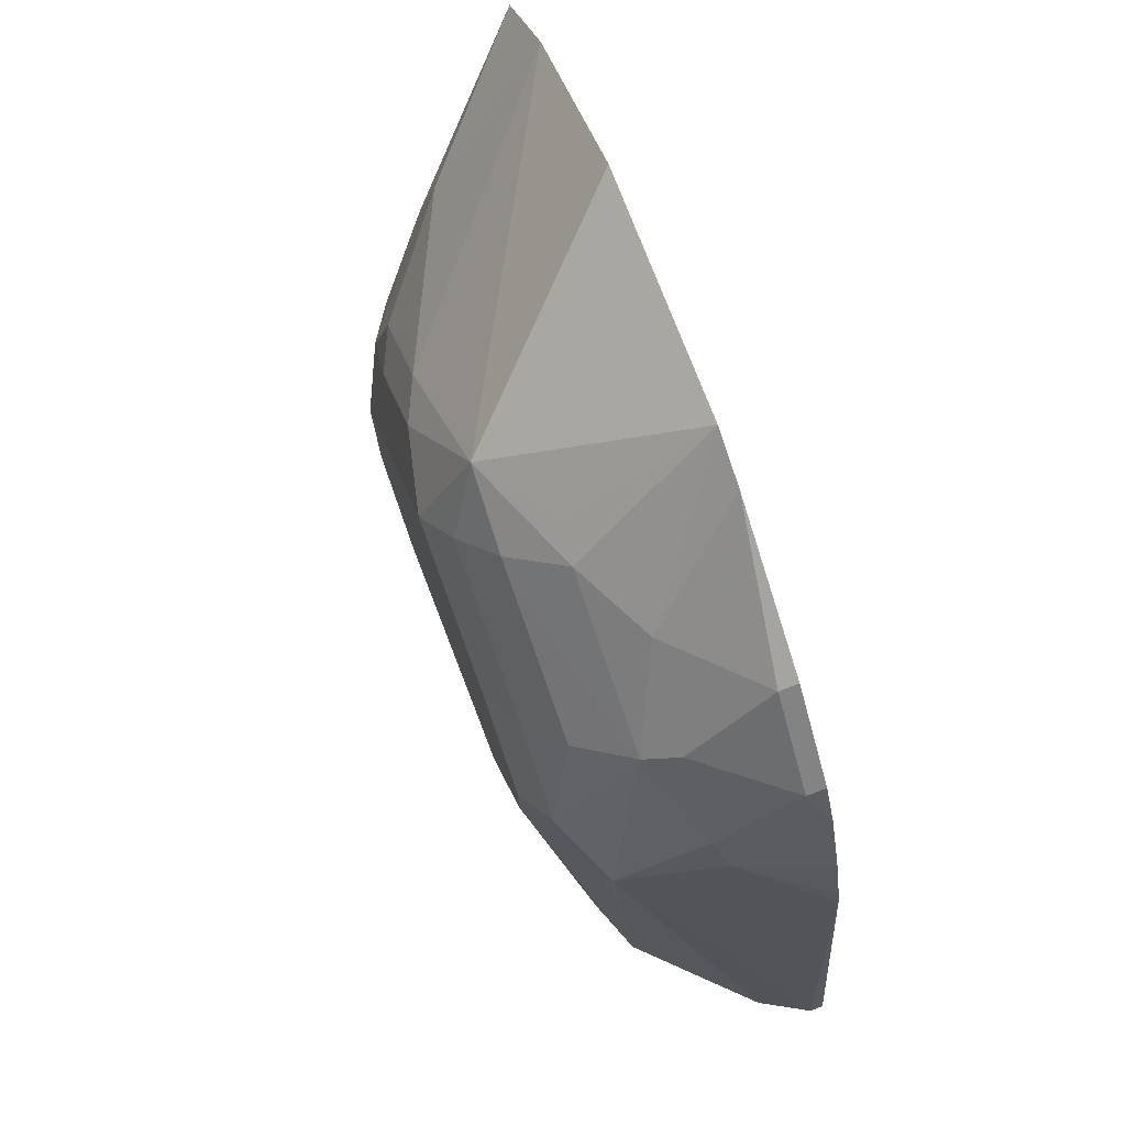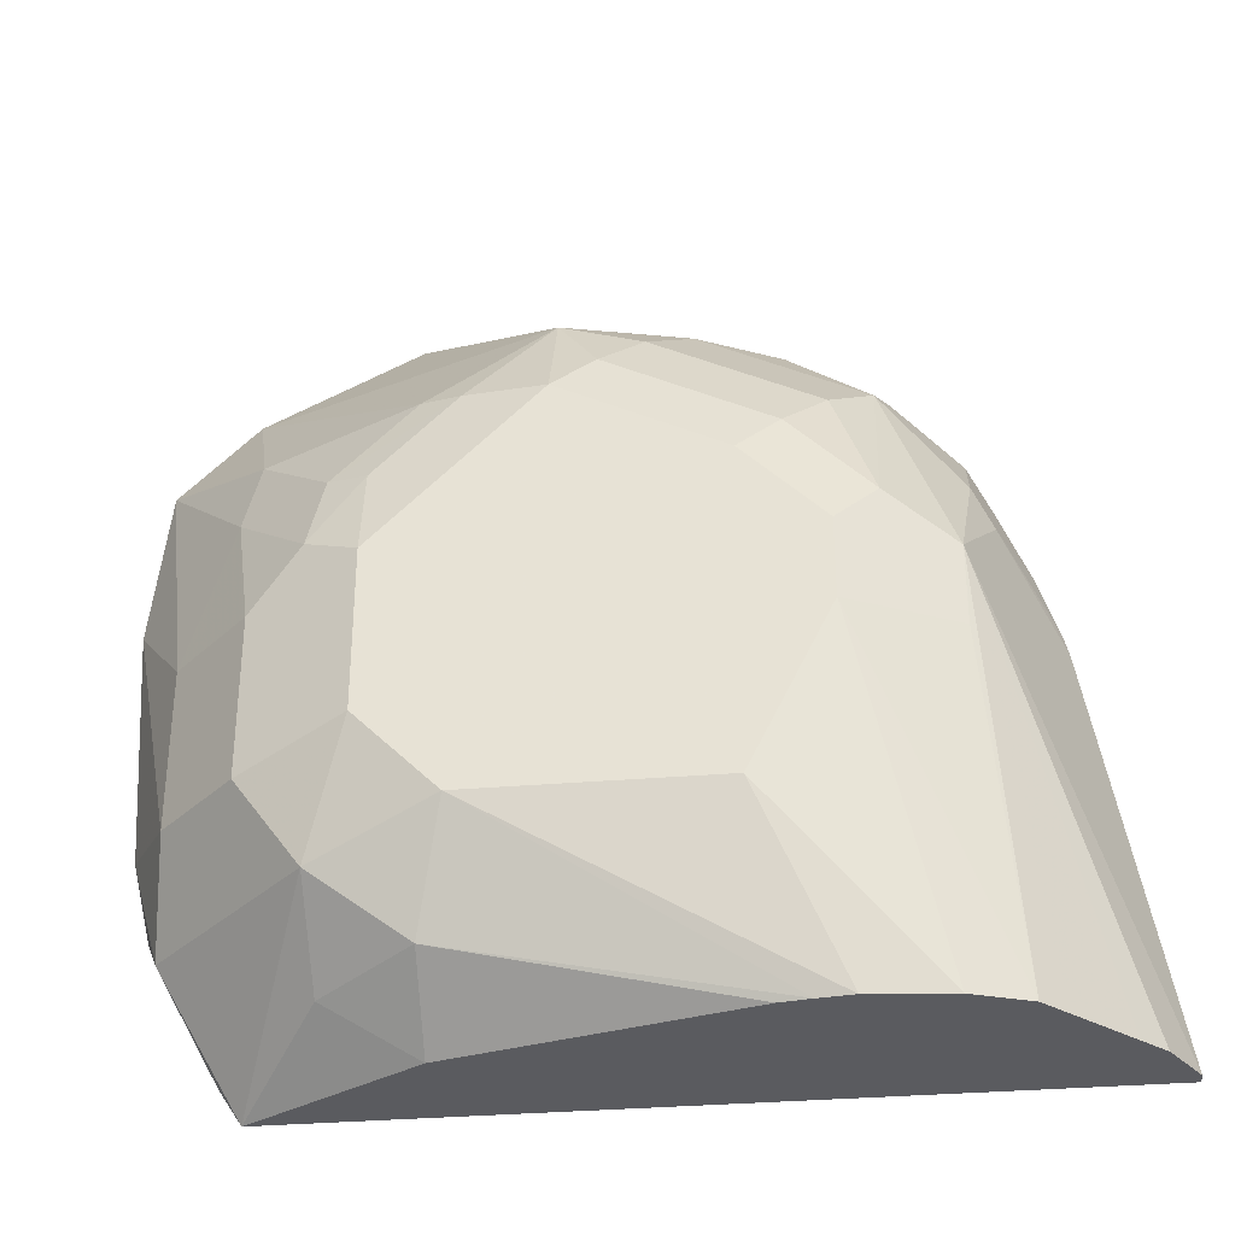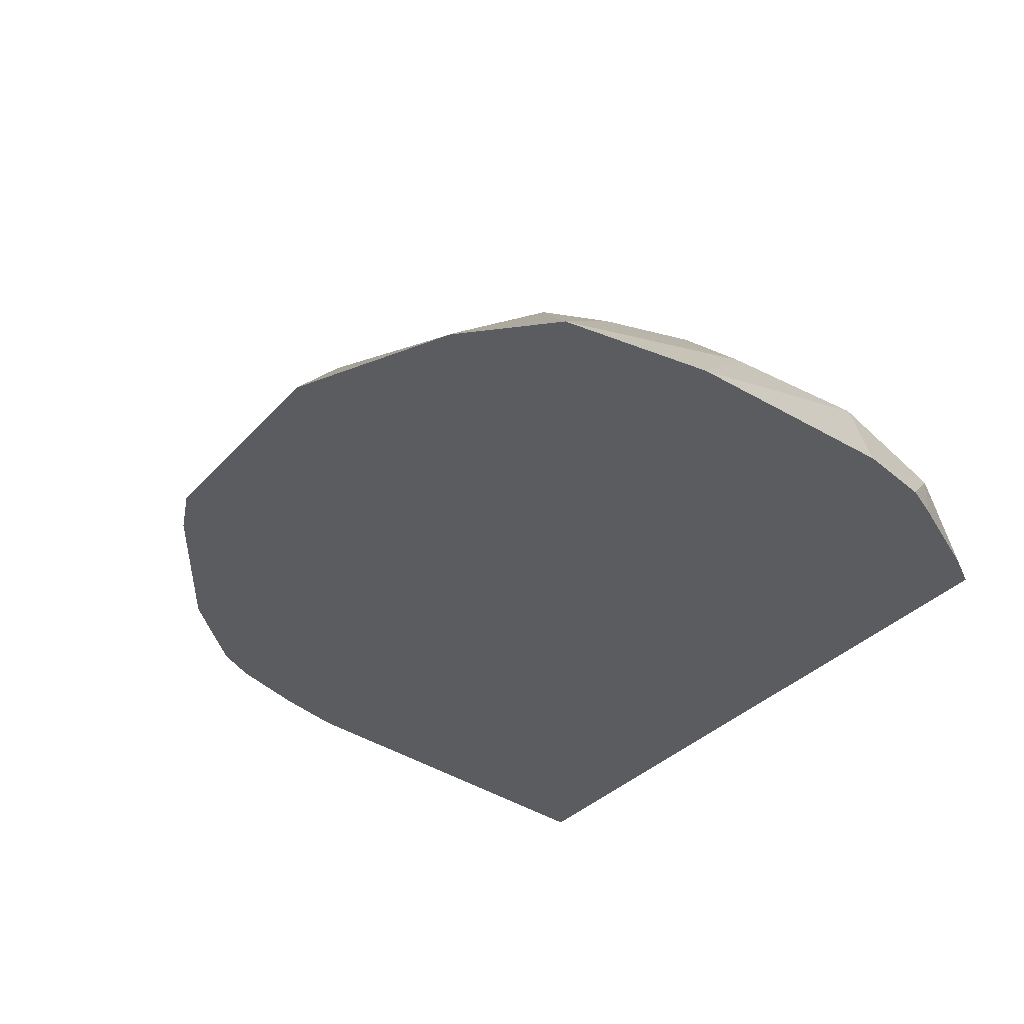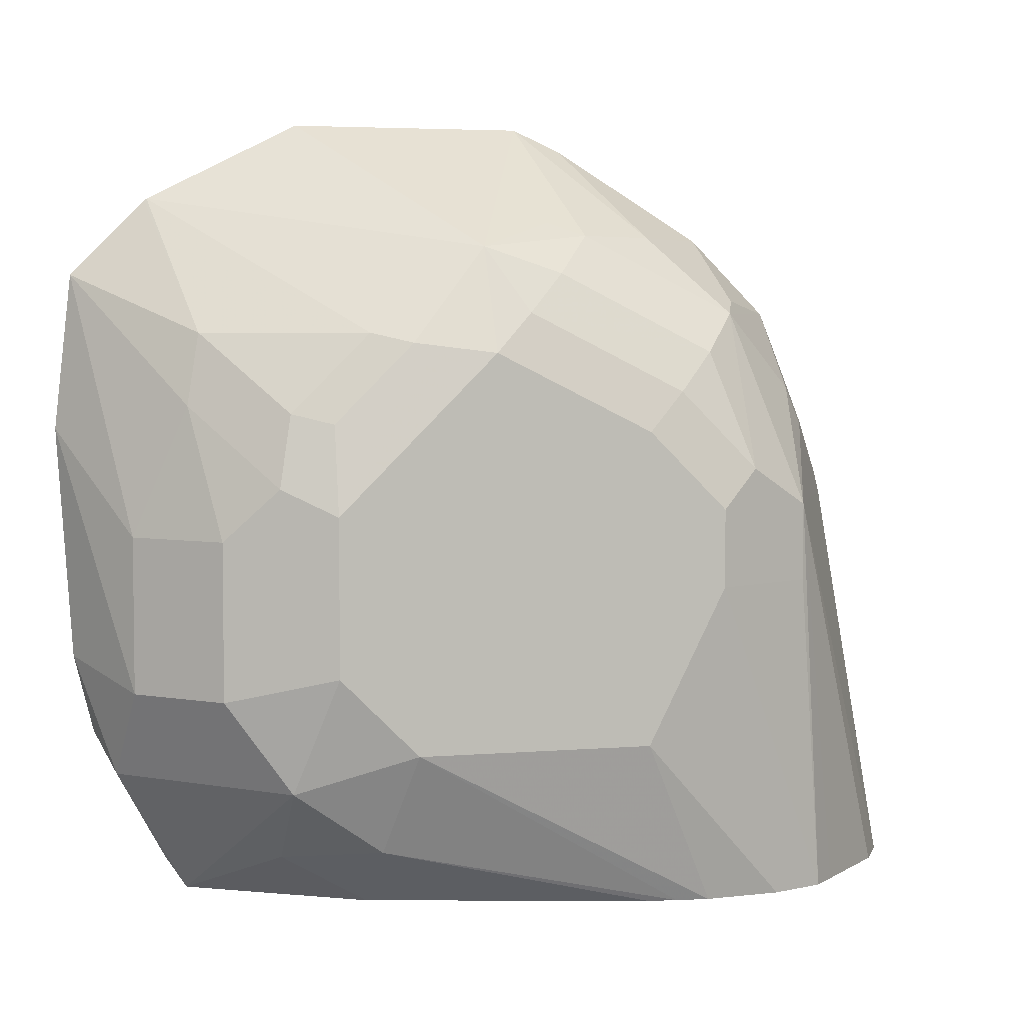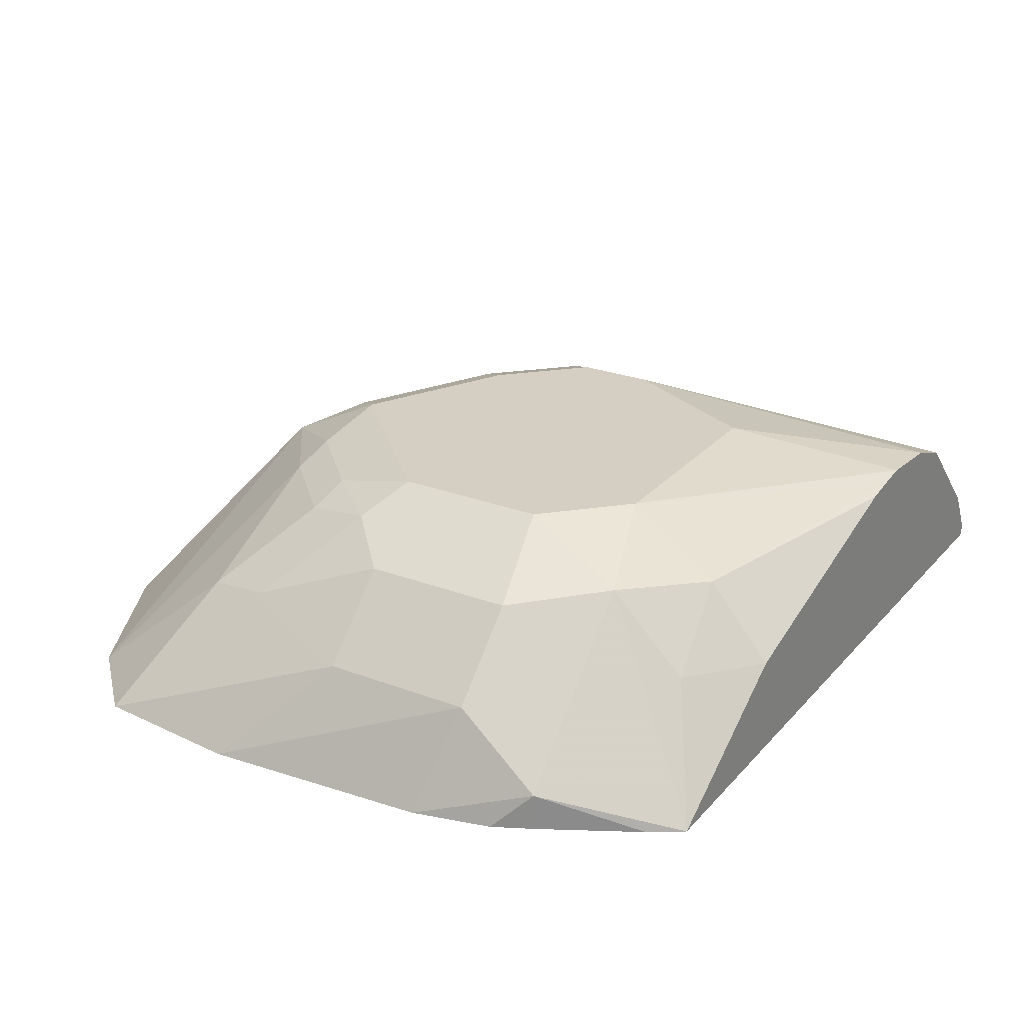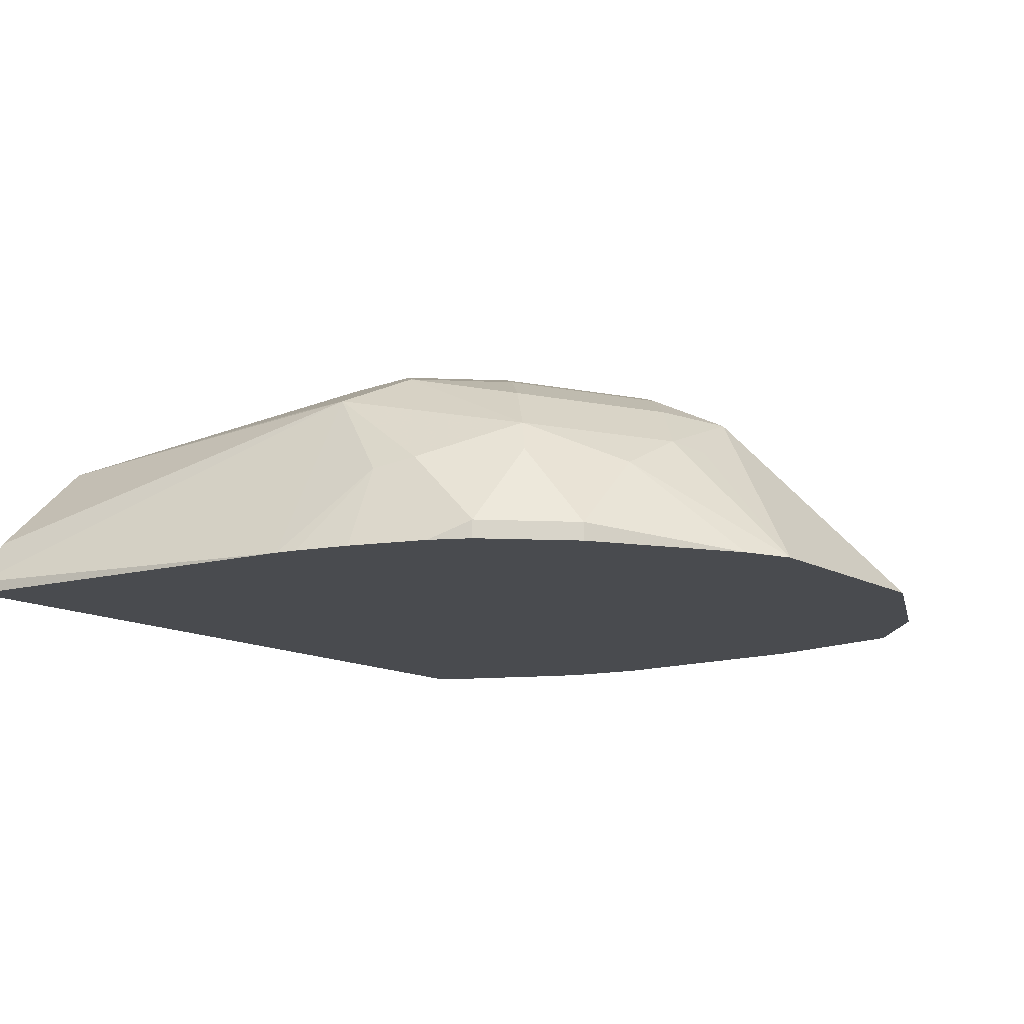
<metadata>
{"format":"obj","ext":"obj","renderer":"f3d","projection":"perspective","resolution":1024,"background":"white","views":[{"elev":75.9,"azim":-111.1,"up":"+Z"},{"elev":-33.3,"azim":-173.4,"up":"+Z"},{"elev":-33.9,"azim":55.1,"up":"+Y"},{"elev":4.5,"azim":165.1,"up":"+Z"},{"elev":25.6,"azim":121.3,"up":"+Y"},{"elev":-13.9,"azim":-50.4,"up":"+Y"}]}
</metadata>
<code>
v 0.4476 0.2328 0.3808
v 0.363 0.2855 0.3808
v 0.4069 0.2907 0.407
v 0.4069 0.3295 0.4458
v 0.4845 0.2519 0.4458
v 0.4584 0.2328 0.3975
v 0.06393 0.2328 0.3808
v 0.3617 0.323 0.4134
v 0.2248 0.3237 0.3808
v 0.3488 0.3488 0.4651
v 0.3811 0.3424 0.4716
v 0.3876 0.3488 0.5039
v 0.4393 0.323 0.491
v 0.478 0.2842 0.491
v 0.5037 0.2328 0.504
v 0.494 0.2328 0.4648
v 0.4845 0.2328 0.4458
v 0.09707 0.2328 0.5814
v 0.06393 0.2394 0.3808
v 0.2103 0.3258 0.3808
v 0.1938 0.3276 0.3808
v 0.2326 0.3488 0.4651
v 0.3876 0.3488 0.5814
v 0.4134 0.3359 0.5168
v 0.4393 0.323 0.5685
v 0.478 0.2842 0.5685
v 0.5112 0.2328 0.6201
v 0.09979 0.2328 0.5922
v 0.126 0.2762 0.6201
v 0.1034 0.2455 0.5814
v 0.1163 0.2713 0.5814
v 0.1421 0.323 0.5814
v 0.07754 0.2631 0.3808
v 0.1551 0.3237 0.3808
v 0.1938 0.3488 0.5427
v 0.3101 0.3488 0.6589
v 0.3488 0.3391 0.6638
v 0.3876 0.3391 0.625
v 0.4134 0.3359 0.5943
v 0.4522 0.2971 0.6331
v 0.5027 0.2328 0.6975
v 0.1087 0.2328 0.6201
v 0.1357 0.281 0.6395
v 0.1421 0.323 0.5427
v 0.1279 0.3135 0.3808
v 0.1163 0.3019 0.3808
v 0.0891 0.2747 0.3808
v 0.1744 0.3004 0.6783
v 0.1744 0.3391 0.6008
v 0.1938 0.3488 0.5814
v 0.2907 0.3391 0.6783
v 0.3101 0.323 0.7106
v 0.2326 0.3488 0.6201
v 0.3682 0.3295 0.6686
v 0.4069 0.3295 0.6298
v 0.4457 0.2907 0.6686
v 0.4651 0.2328 0.7351
v 0.1169 0.2328 0.6406
v 0.1357 0.2423 0.6783
v 0.168 0.2842 0.6847
v 0.1744 0.2423 0.717
v 0.2132 0.281 0.717
v 0.252 0.3004 0.717
v 0.2713 0.3246 0.6976
v 0.1938 0.3246 0.6589
v 0.2132 0.3391 0.6395
v 0.3876 0.2328 0.7746
v 0.464 0.2328 0.7363
v 0.2713 0.2971 0.7235
v 0.2713 0.2328 0.7746
v 0.1242 0.2328 0.6589
v 0.1357 0.2328 0.6783
v 0.1556 0.2328 0.6982
v 0.247 0.2328 0.7638
v 0.1744 0.2328 0.717
f 32 50 35
f 36 52 37
f 32 35 44
f 34 45 35
f 35 45 44
f 36 51 52
f 37 54 55
f 36 66 51
f 37 52 54
f 37 55 38
f 38 55 39
f 39 55 40
f 32 49 50
f 40 55 56
f 36 53 66
f 32 48 49
f 26 40 41
f 32 47 33
f 40 56 41
f 23 36 37
f 23 37 38
f 23 38 39
f 25 40 26
f 25 39 40
f 26 41 27
f 28 42 29
f 29 43 32
f 29 32 31
f 29 31 30
f 29 42 43
f 32 44 45
f 32 45 46
f 32 46 47
f 32 43 48
f 41 56 57
f 54 56 55
f 43 58 59
f 52 70 67
f 54 68 56
f 56 68 57
f 58 71 59
f 59 72 73
f 59 73 61
f 59 61 60
f 59 71 72
f 61 74 62
f 61 73 75
f 61 75 74
f 62 74 70
f 62 70 63
f 63 70 69
f 22 34 35
f 52 69 70
f 42 58 43
f 52 63 69
f 52 68 54
f 43 59 48
f 48 59 60
f 48 60 61
f 48 61 62
f 48 62 63
f 48 63 64
f 48 64 65
f 48 65 49
f 49 65 66
f 49 66 53
f 49 53 50
f 51 66 65
f 51 65 64
f 51 64 52
f 52 67 68
f 52 64 63
f 21 34 22
f 1 67 70
f 19 31 32
f 1 42 28
f 1 28 18
f 1 18 7
f 1 7 19
f 1 19 33
f 1 33 47
f 1 58 42
f 1 47 46
f 1 45 34
f 1 34 21
f 1 21 20
f 1 20 9
f 1 9 2
f 2 8 3
f 1 46 45
f 1 71 58
f 1 72 71
f 1 73 72
f 19 32 33
f 1 2 3
f 1 3 4
f 1 4 5
f 1 5 6
f 1 6 17
f 1 17 16
f 1 16 15
f 1 15 27
f 1 41 57
f 1 57 68
f 1 68 67
f 1 70 74
f 1 74 75
f 1 75 73
f 2 9 8
f 3 8 4
f 1 27 41
f 4 10 11
f 10 23 12
f 12 23 39
f 12 39 24
f 12 24 13
f 13 24 39
f 13 39 25
f 10 36 23
f 13 25 26
f 14 27 15
f 18 28 29
f 18 29 30
f 18 30 19
f 4 8 10
f 19 30 31
f 13 26 14
f 10 53 36
f 14 26 27
f 10 35 50
f 10 50 53
f 4 11 12
f 4 13 5
f 5 13 14
f 5 14 15
f 4 12 13
f 5 16 17
f 5 17 6
f 5 15 16
f 8 9 20
f 8 20 10
f 10 12 11
f 10 20 21
f 7 18 19
f 10 21 22
f 10 22 35

</code>
